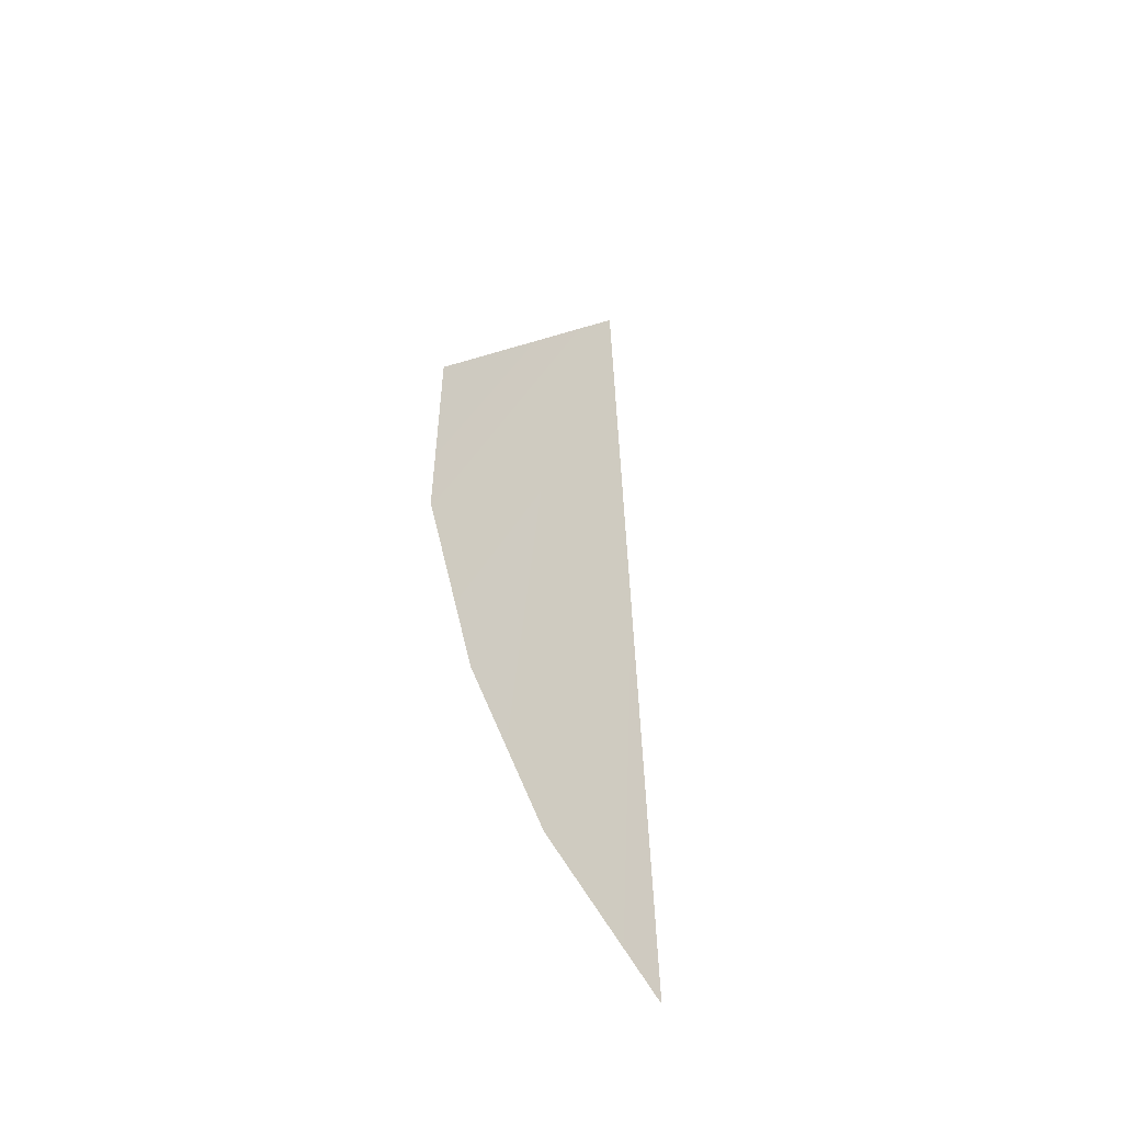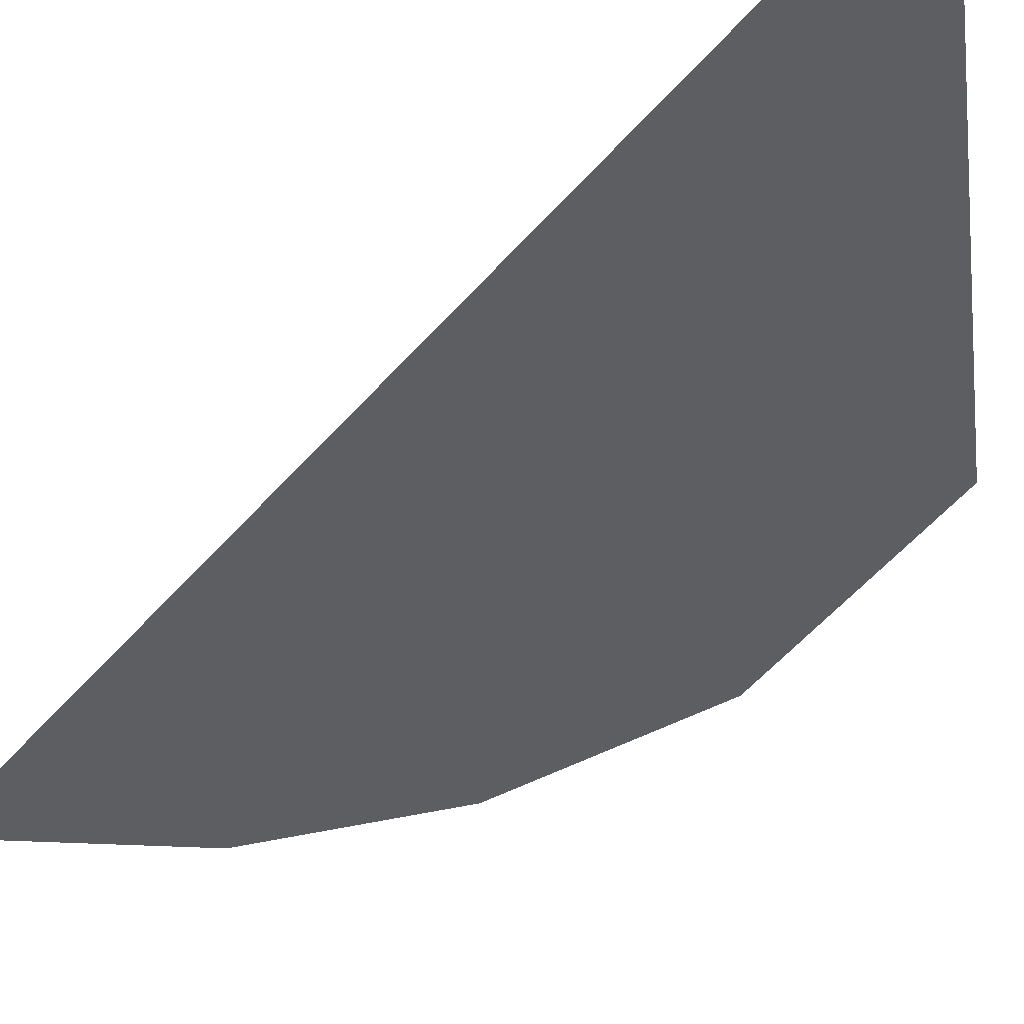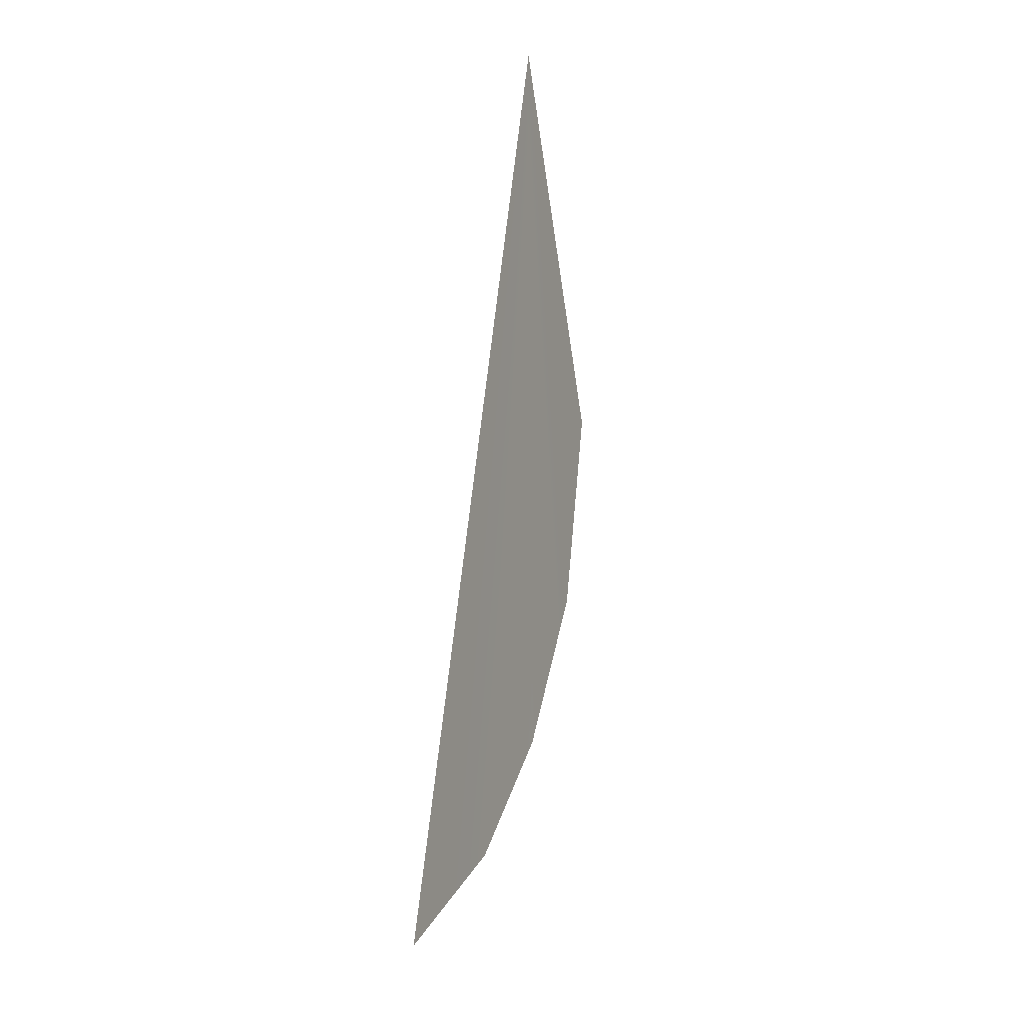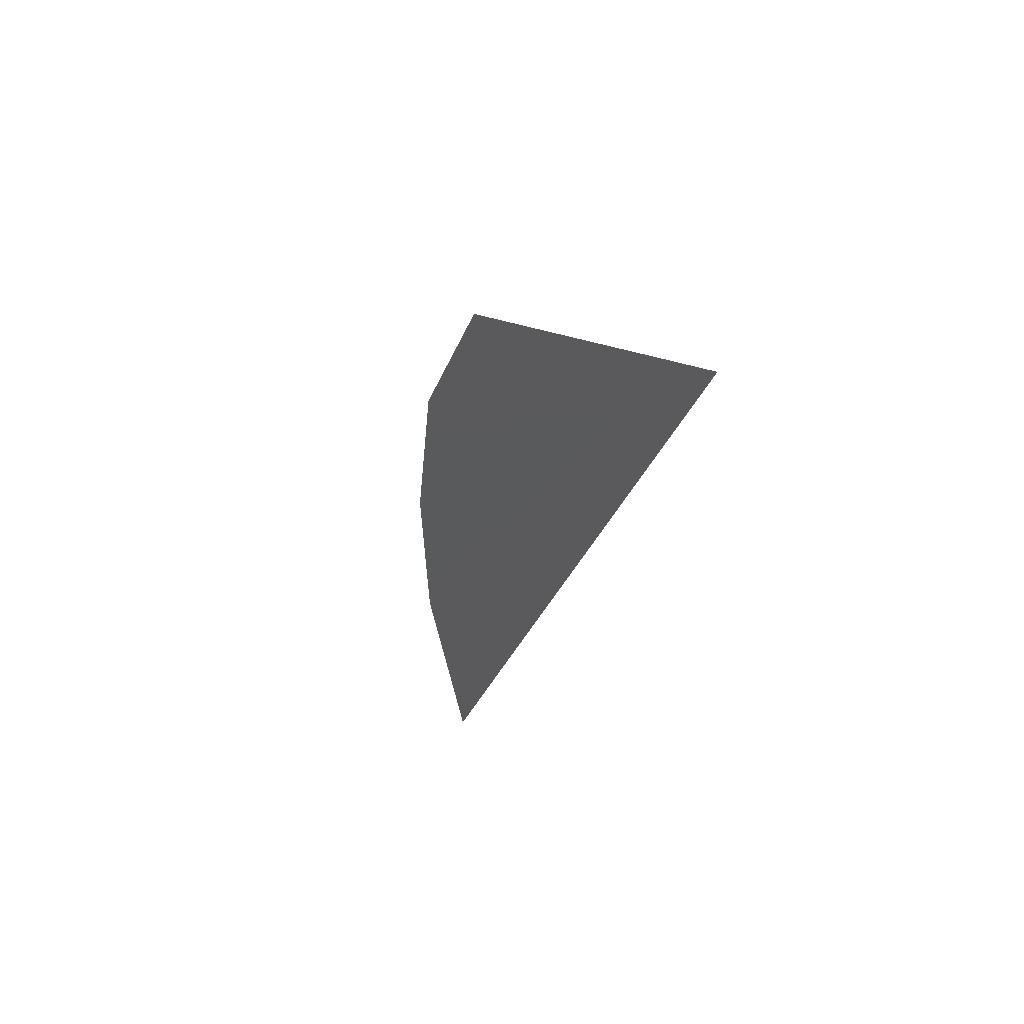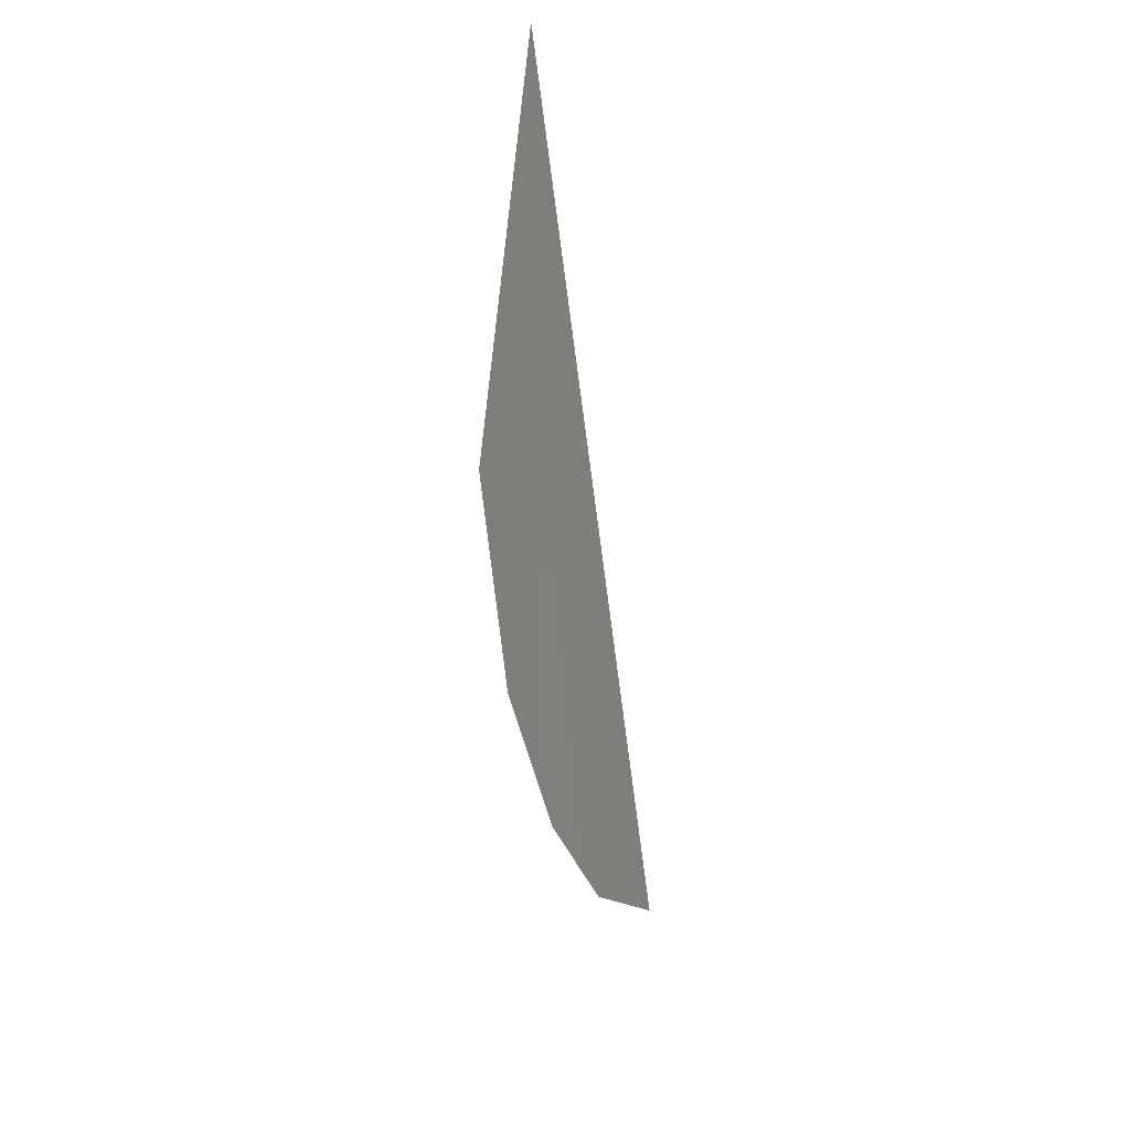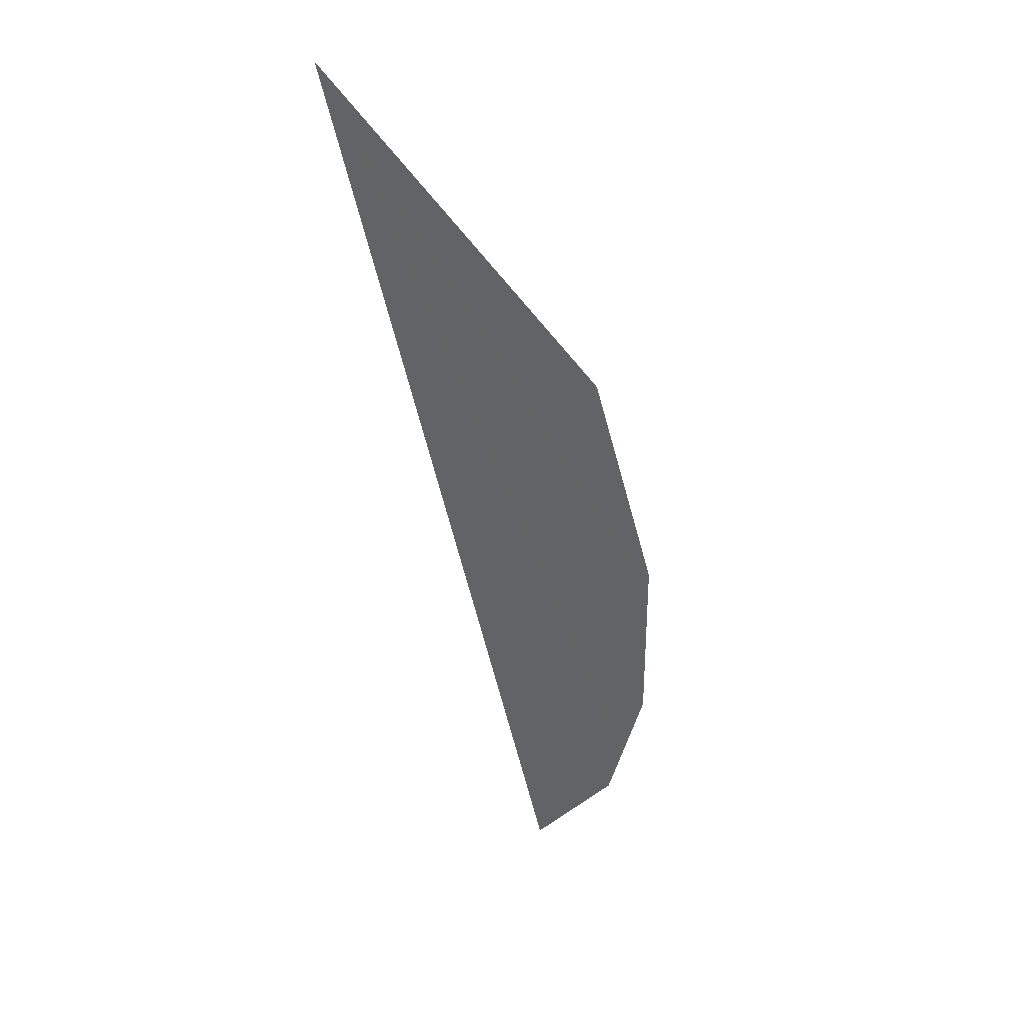
<metadata>
{"format":"obj","ext":"obj","renderer":"f3d","projection":"perspective","resolution":1024,"background":"white","views":[{"elev":-33.8,"azim":-46.2,"up":"+Y"},{"elev":-47.0,"azim":138.8,"up":"+Z"},{"elev":-30.3,"azim":111.7,"up":"+Y"},{"elev":63.8,"azim":58.8,"up":"+Y"},{"elev":36.0,"azim":-72.0,"up":"+Y"},{"elev":25.1,"azim":-142.0,"up":"+Y"}]}
</metadata>
<code>
o #ID3094
v 0.103 0.3637 0.5043
v 0.1027 0.3632 0.5044
v 0.1027 0.3634 0.5044
v 0.1027 0.363 0.5045
v 0.1027 0.3629 0.5045
v 0.1029 0.3628 0.5045
f 1 2 3
f 3 2 1
f 1 4 2
f 2 4 1
f 1 5 4
f 4 5 1
f 1 6 5
f 5 6 1

</code>
